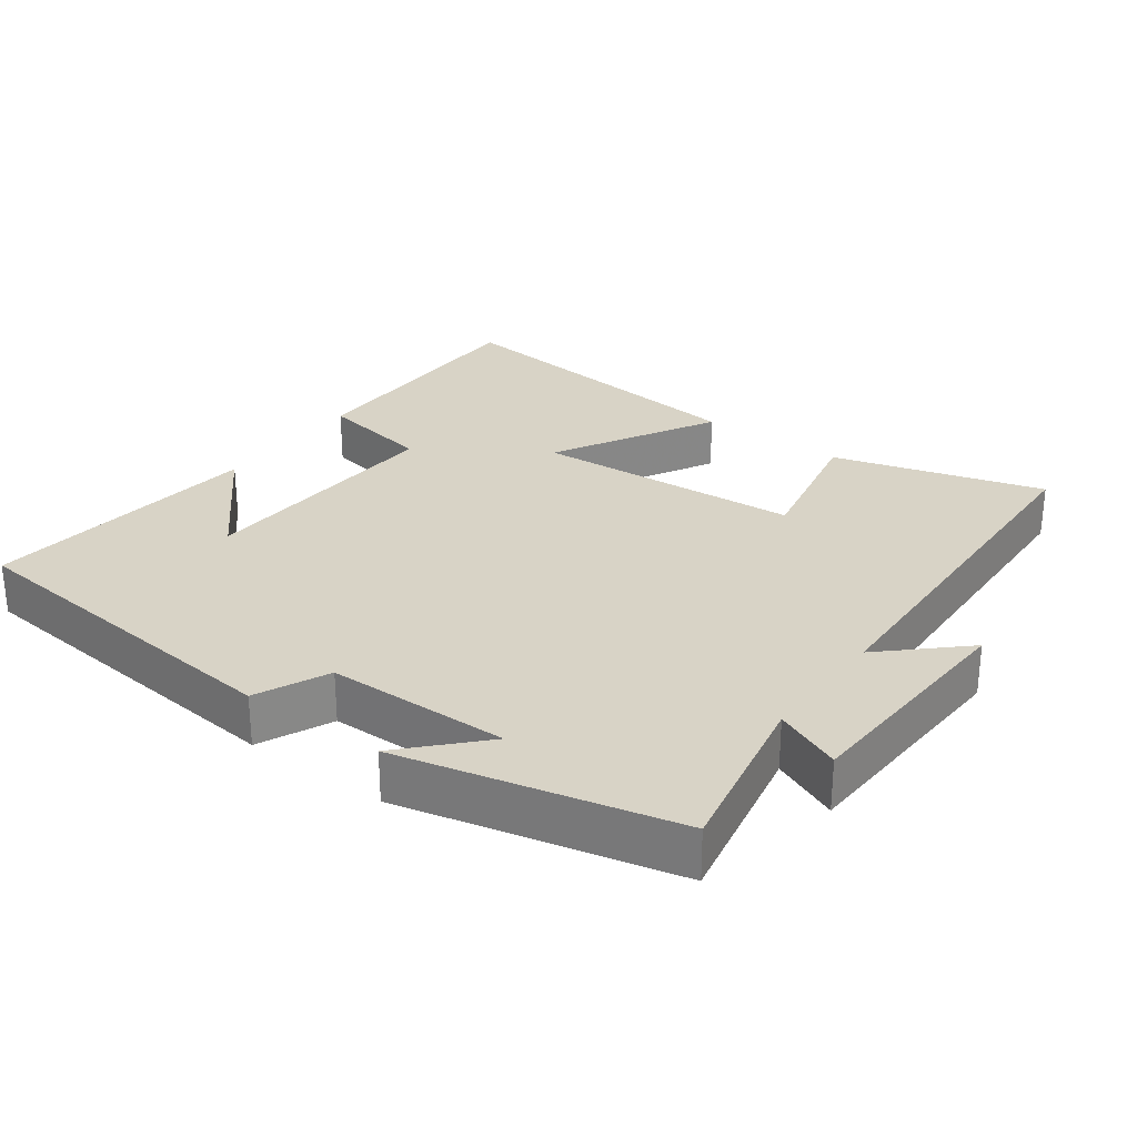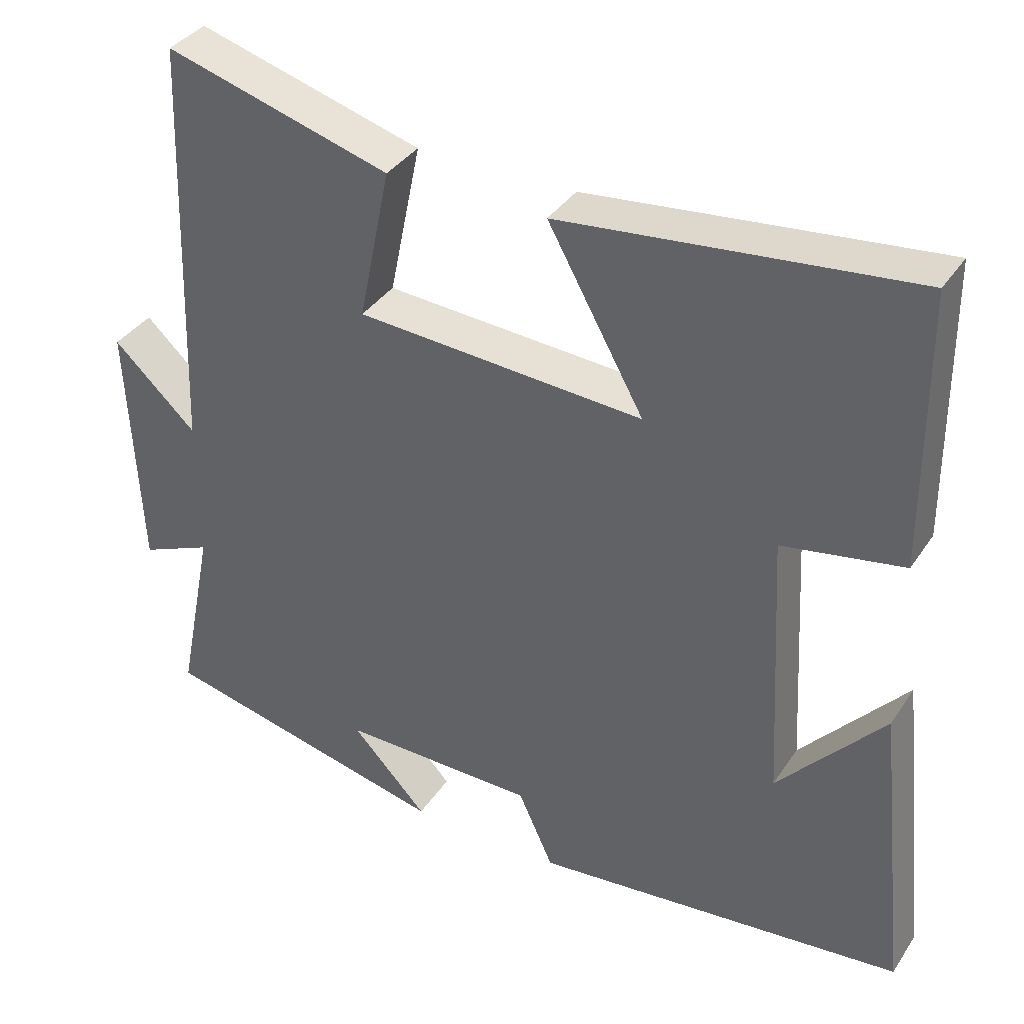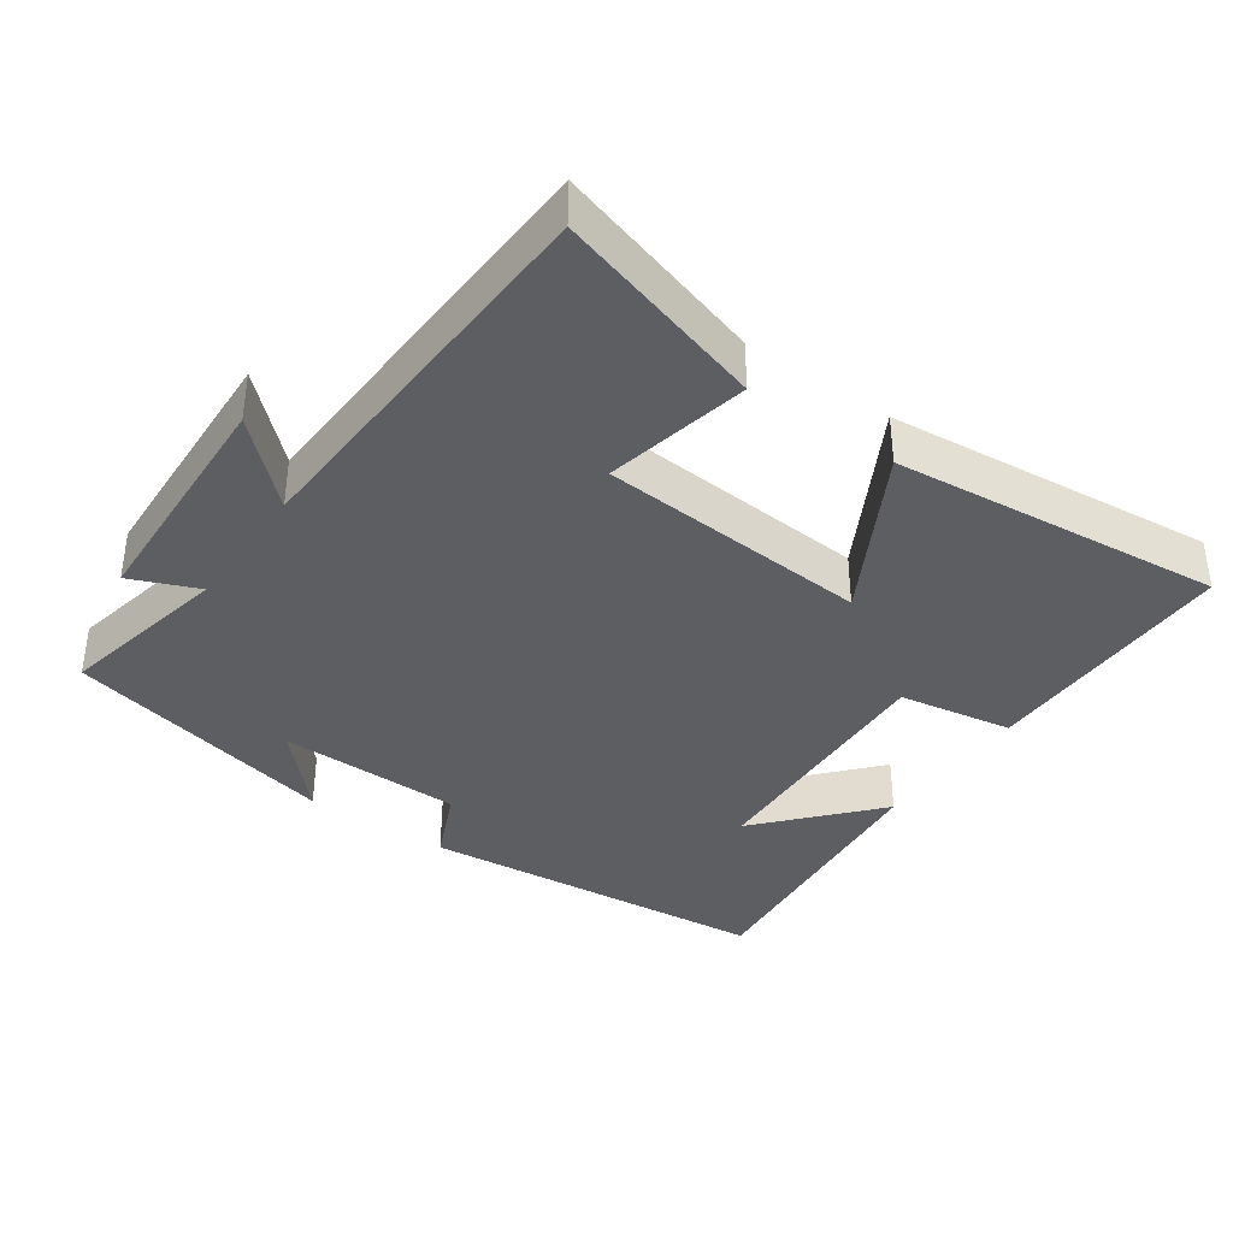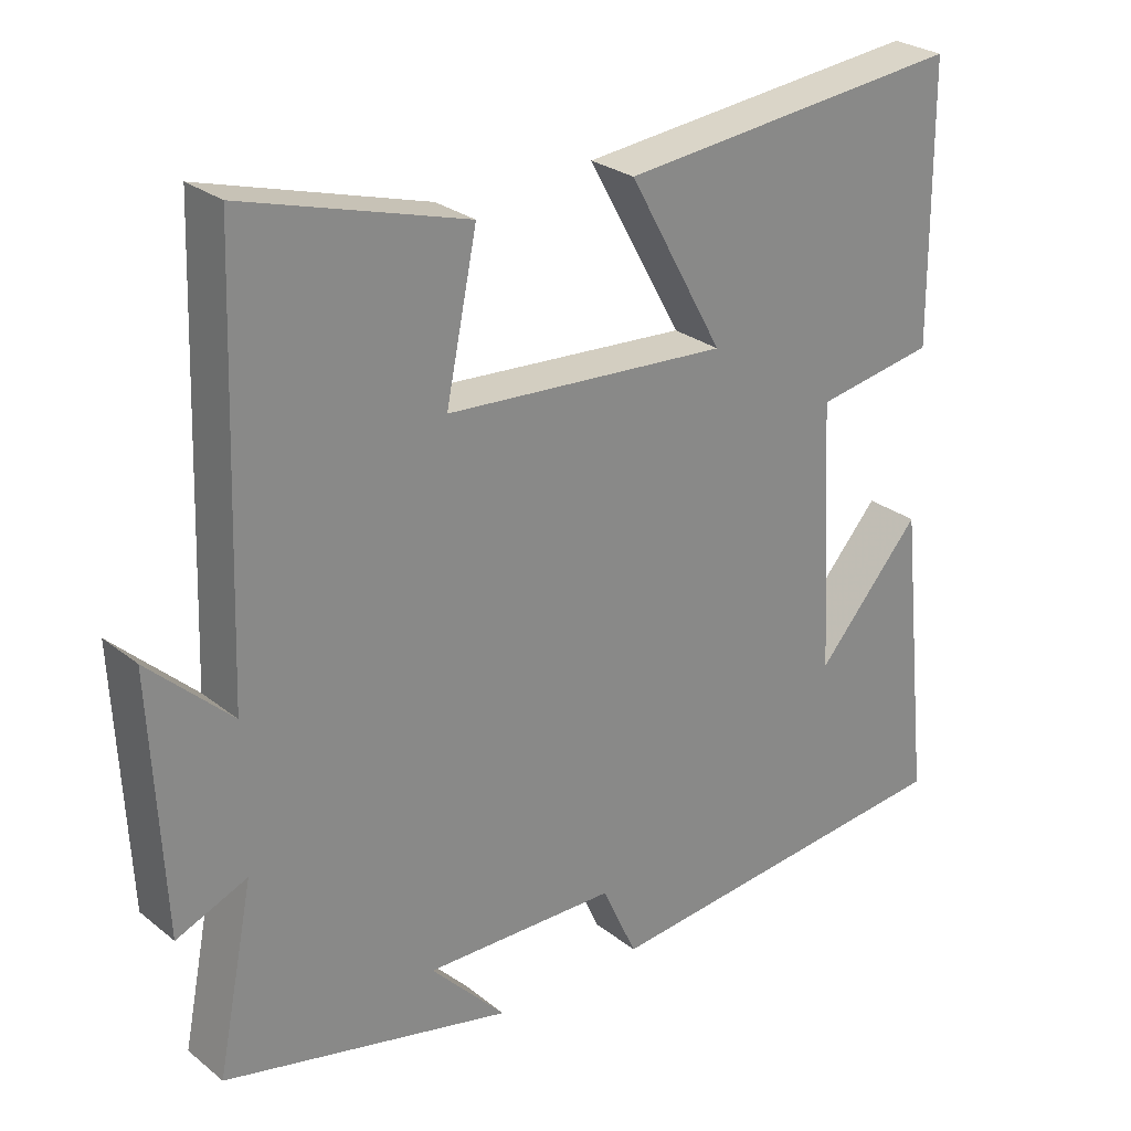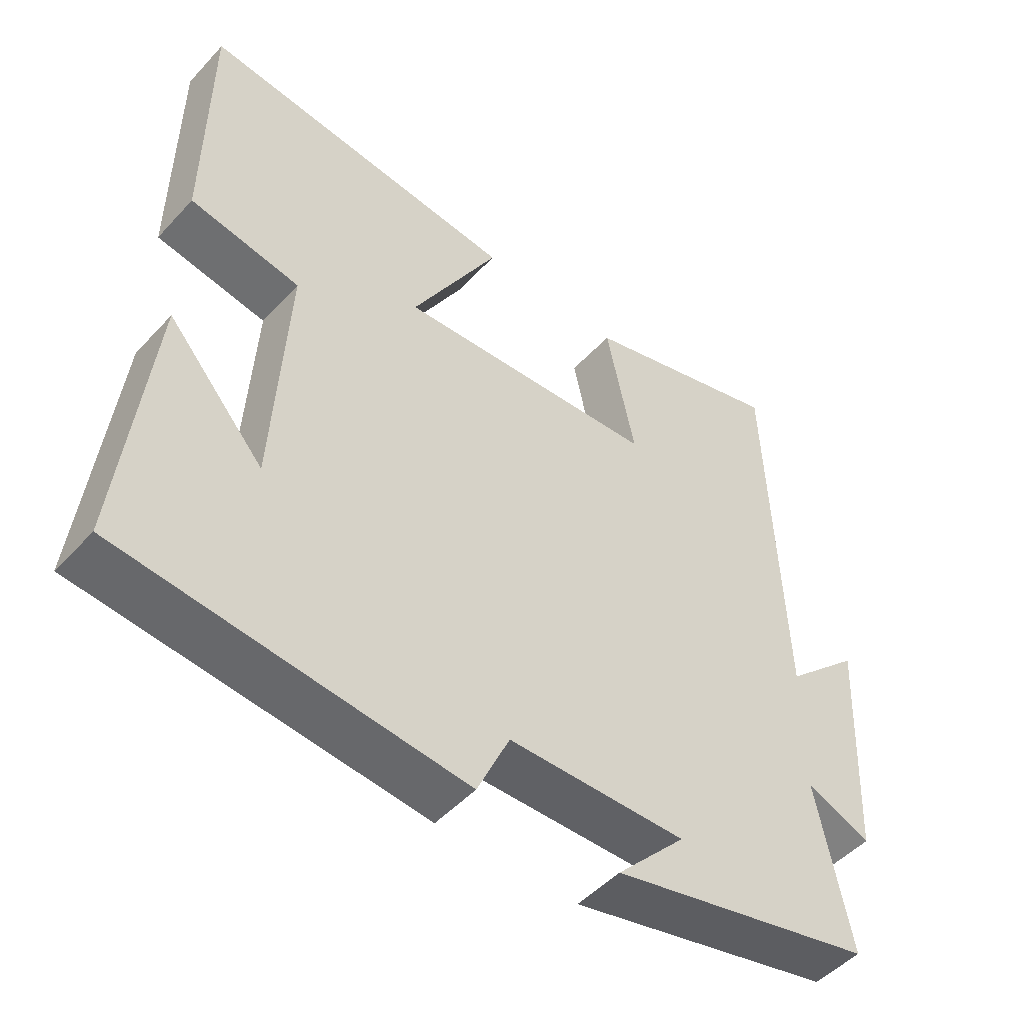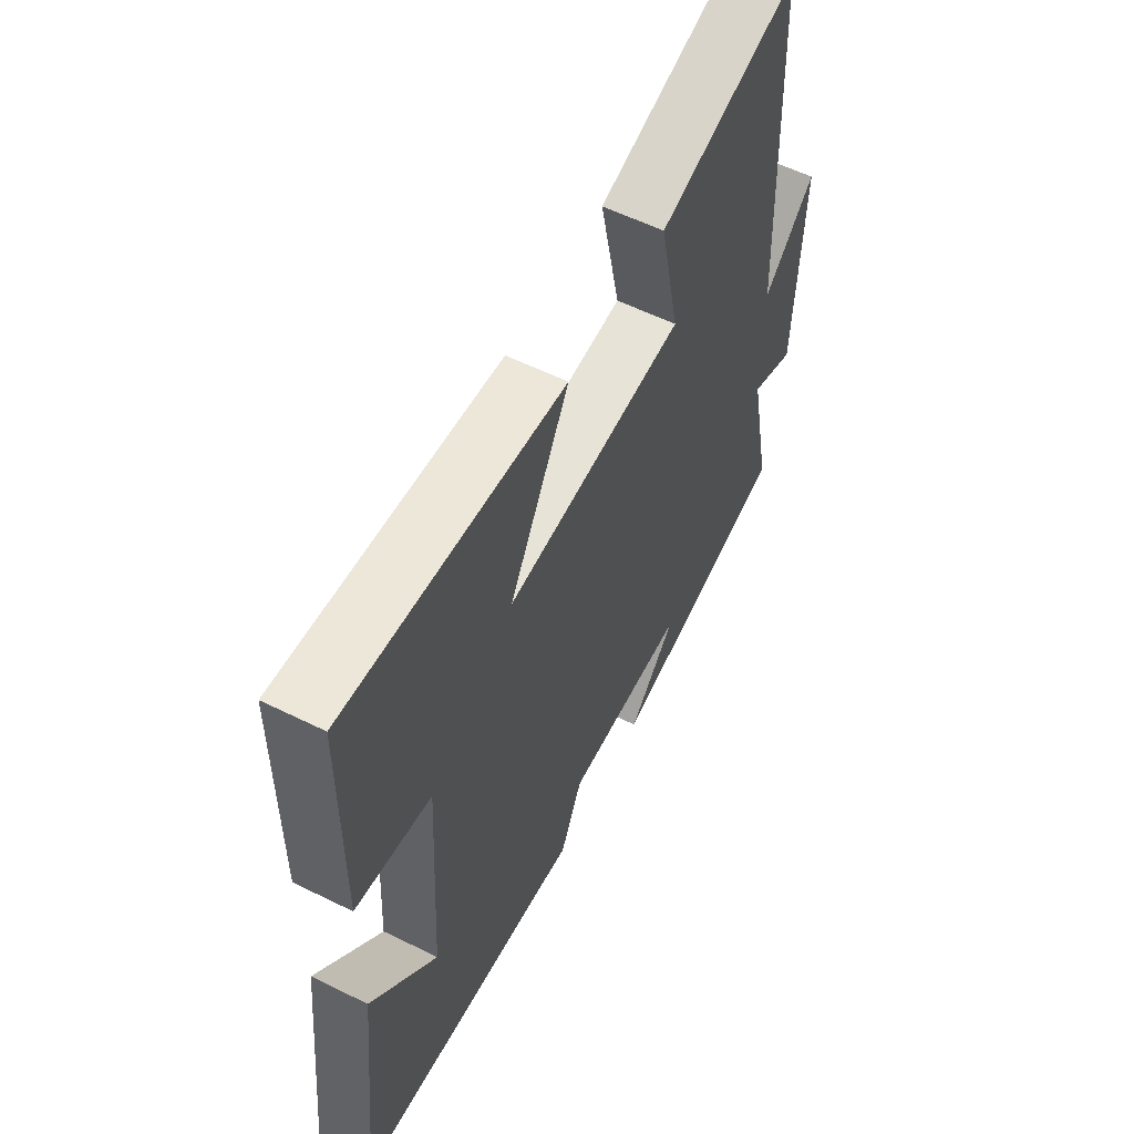
<metadata>
{"format":"obj","ext":"obj","renderer":"f3d","projection":"perspective","resolution":1024,"background":"white","views":[{"elev":28.2,"azim":-143.7,"up":"+Y"},{"elev":36.5,"azim":29.5,"up":"+Z"},{"elev":-37.5,"azim":-35.3,"up":"+Y"},{"elev":26.9,"azim":-39.5,"up":"+Z"},{"elev":-49.2,"azim":139.5,"up":"+Z"},{"elev":57.8,"azim":117.1,"up":"+Z"}]}
</metadata>
<code>
v -0.48 0.07 0.587
v -0.181 0.07 0.5
v -0.223 0.07 0.296
v 0.159 0.07 0.27
v 0.031 0.07 0.5
v 0.497 0.07 0.548
v 0.5 0.07 0.182
v 0.339 0.07 0.154
v 0.359 0.07 -0.21
v 0.5 0.07 -0.05
v 0.543 0.07 -0.451
v 0.046 0.07 -0.5
v -0.001 0.07 -0.397
v -0.261 0.07 -0.393
v -0.16 0.07 -0.5
v -0.549 0.07 -0.409
v -0.5 0.07 -0.164
v -0.595 0.07 -0.204
v -0.611 0.07 0.134
v -0.5 0.07 0.03
v -0.48 0 0.587
v -0.181 0 0.5
v -0.223 0 0.296
v 0.159 0 0.27
v 0.031 0 0.5
v 0.497 0 0.548
v 0.5 0 0.182
v 0.339 0 0.154
v 0.359 0 -0.21
v 0.5 0 -0.05
v 0.543 0 -0.451
v 0.046 0 -0.5
v -0.001 0 -0.397
v -0.261 0 -0.393
v -0.16 0 -0.5
v -0.549 0 -0.409
v -0.5 0 -0.164
v -0.595 0 -0.204
v -0.611 0 0.134
v -0.5 0 0.03
f 17 18 19 20
f 17 20 1 2
f 14 15 16 17
f 13 14 17
f 11 12 13
f 9 10 11
f 9 11 13 17
f 5 6 7 8
f 4 5 8
f 3 4 8 9
f 17 2 3
f 3 9 17
f 40 39 38 37
f 22 21 40 37
f 37 36 35 34
f 37 34 33
f 33 32 31
f 31 30 29
f 37 33 31 29
f 28 27 26 25
f 28 25 24
f 29 28 24 23
f 23 22 37
f 37 29 23
f 1 21 22 2
f 2 22 23 3
f 3 23 24 4
f 4 24 25 5
f 5 25 26 6
f 6 26 27 7
f 7 27 28 8
f 8 28 29 9
f 9 29 30 10
f 10 30 31 11
f 11 31 32 12
f 12 32 33 13
f 13 33 34 14
f 14 34 35 15
f 15 35 36 16
f 16 36 37 17
f 17 37 38 18
f 18 38 39 19
f 19 39 40 20
f 20 40 21 1

</code>
